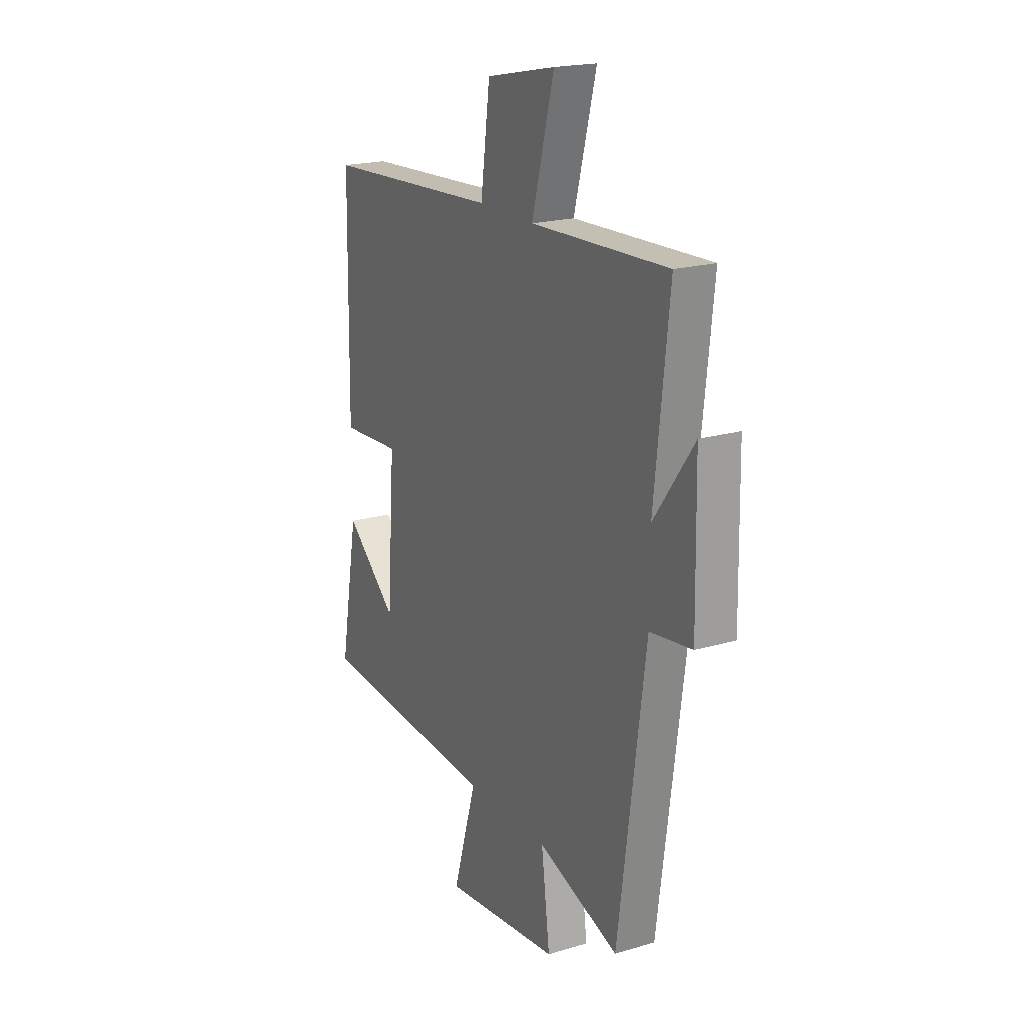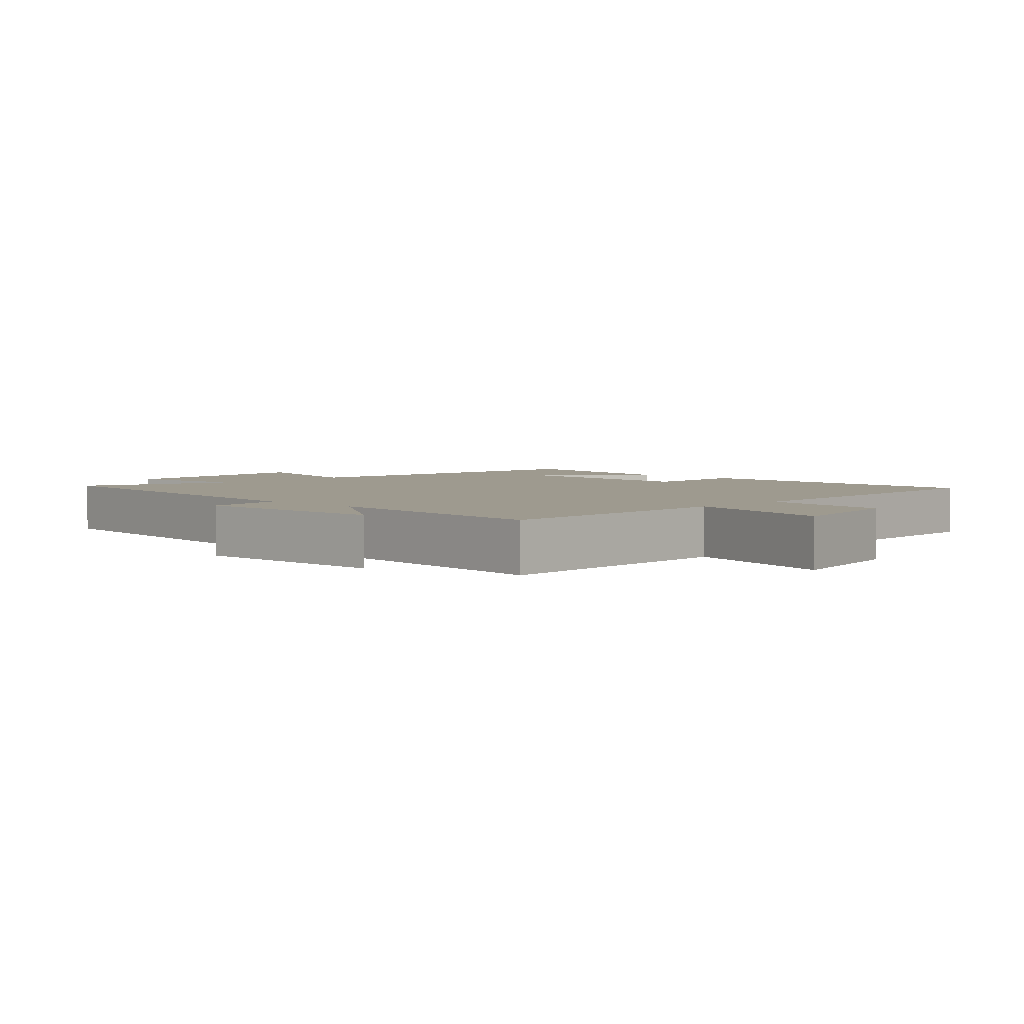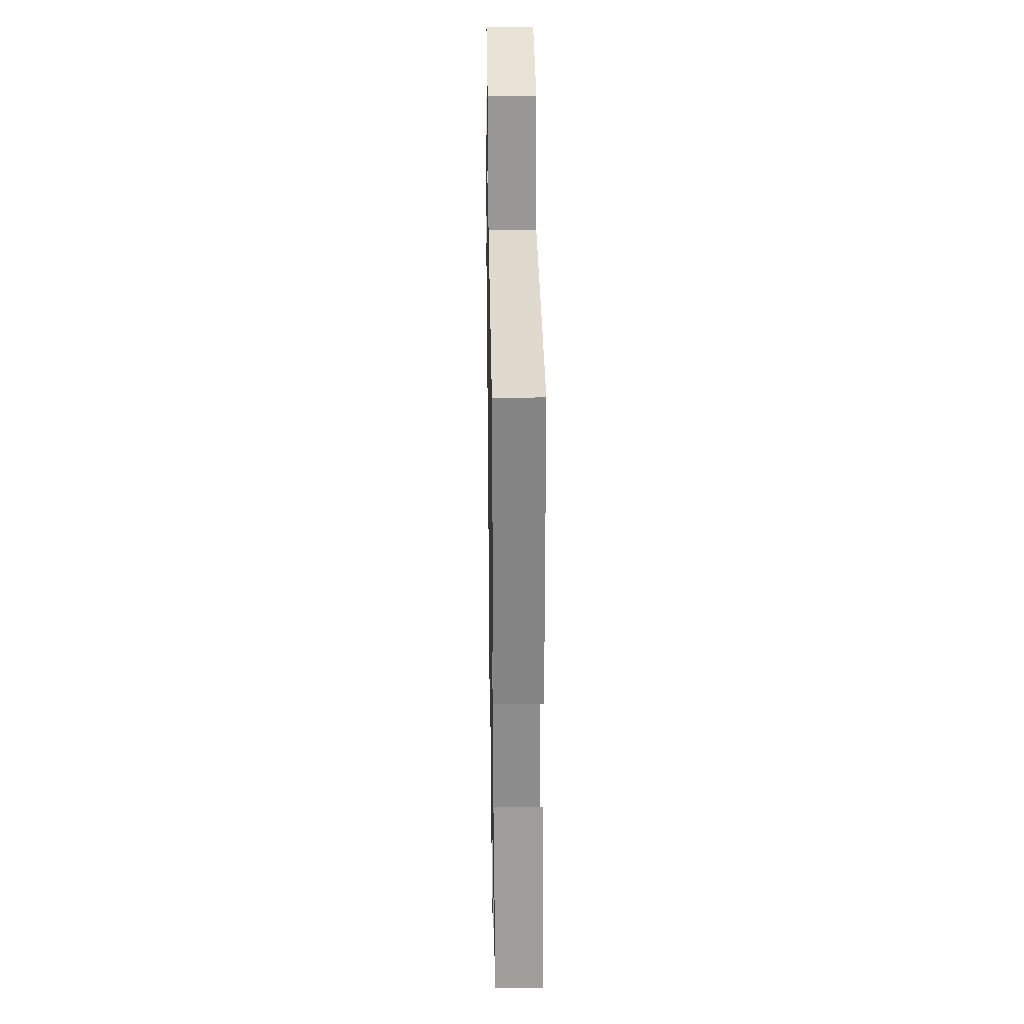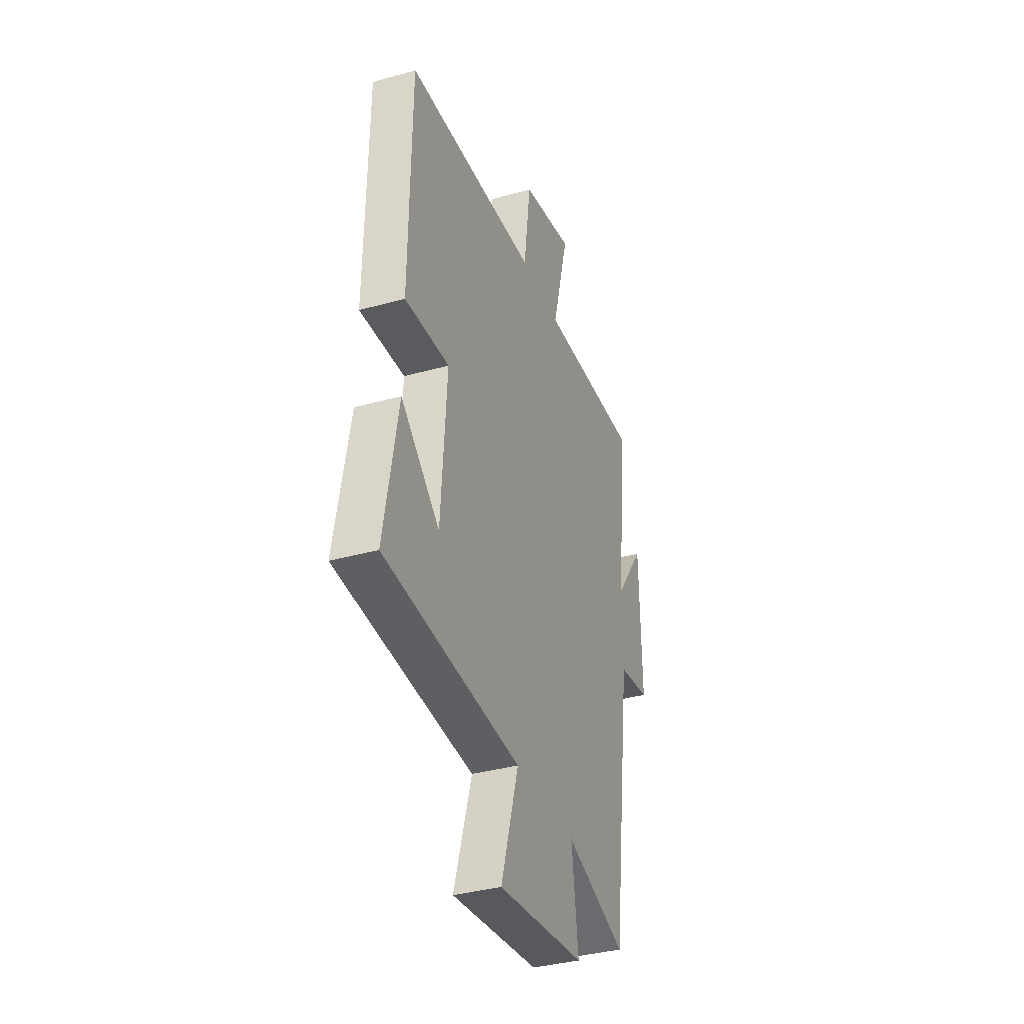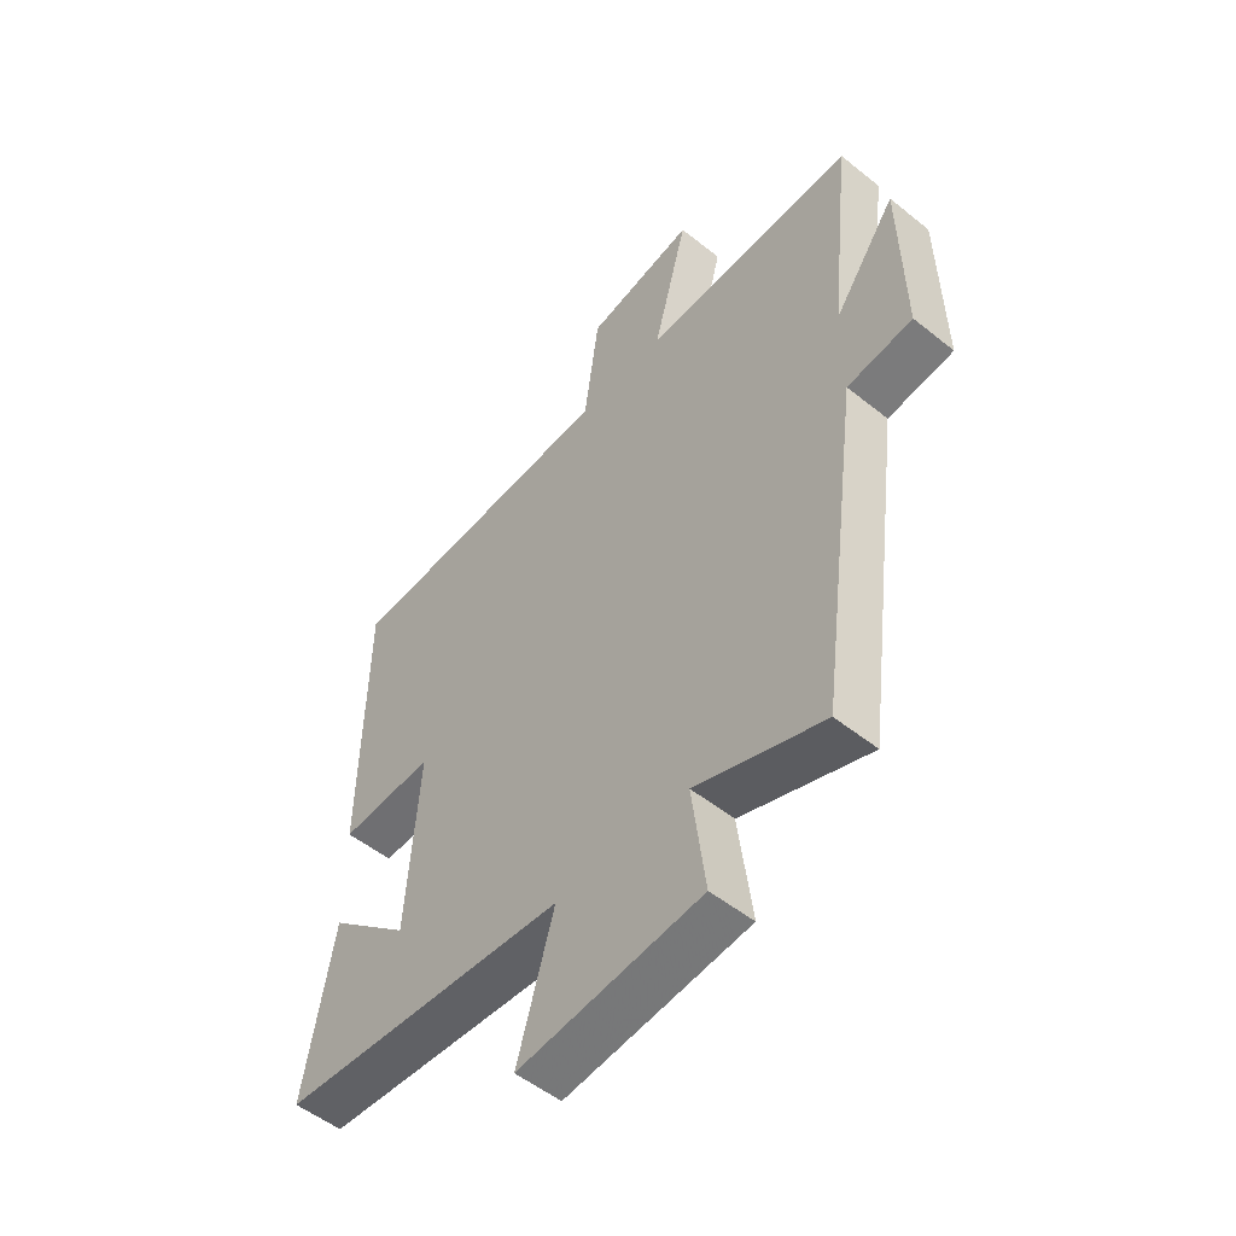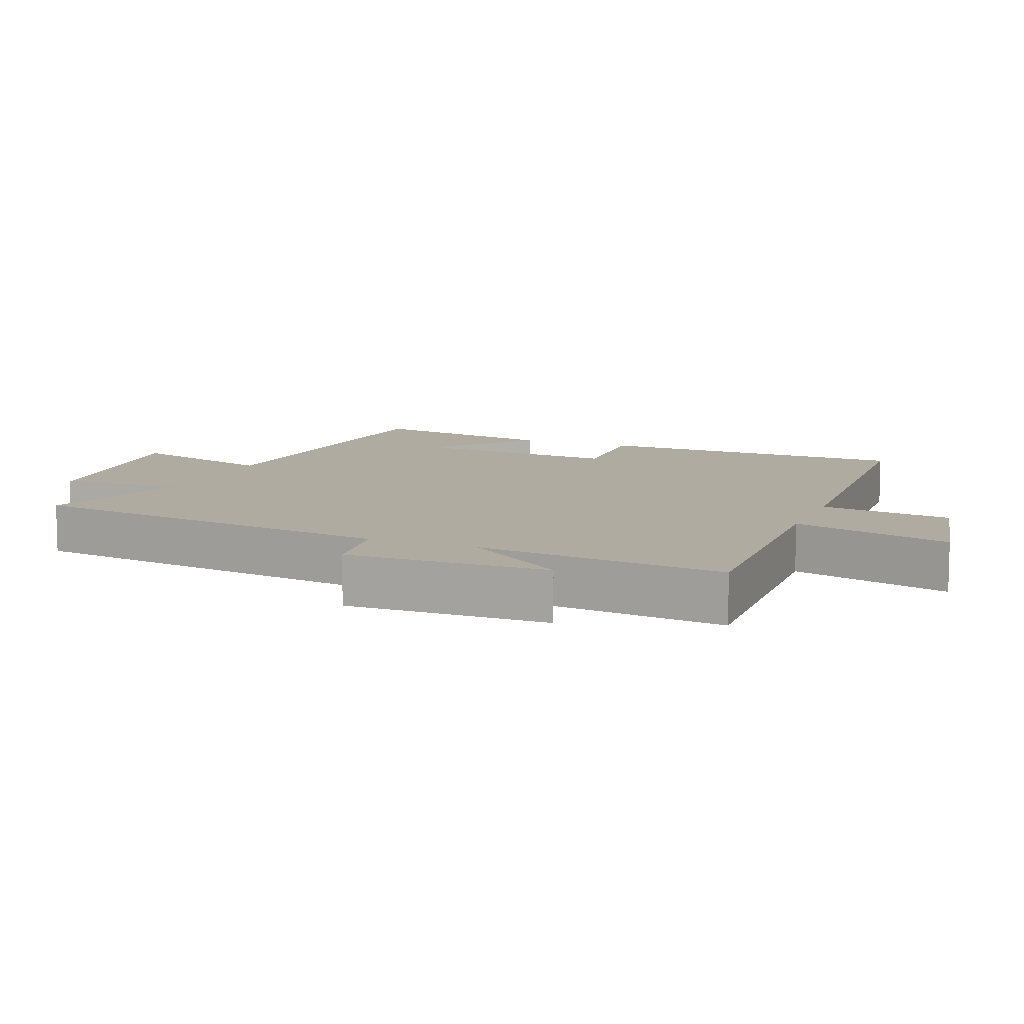
<metadata>
{"format":"obj","ext":"obj","renderer":"f3d","projection":"perspective","resolution":1024,"background":"white","views":[{"elev":19.9,"azim":-118.6,"up":"+Z"},{"elev":3.6,"azim":-45.8,"up":"+Y"},{"elev":29.5,"azim":89.0,"up":"+Z"},{"elev":-36.2,"azim":110.1,"up":"+Z"},{"elev":-52.2,"azim":-130.9,"up":"+Z"},{"elev":9.8,"azim":-67.9,"up":"+Y"}]}
</metadata>
<code>
v 0.552 0.07 -0.464
v 0.039 0.07 -0.5
v 0.105 0.07 -0.723
v -0.221 0.07 -0.687
v -0.197 0.07 -0.5
v -0.425 0.07 -0.579
v -0.5 0.07 -0.019
v -0.617 0.07 -0.003
v -0.611 0.07 0.299
v -0.5 0.07 0.145
v -0.54 0.07 0.514
v -0.158 0.07 0.5
v -0.22 0.07 0.735
v -0.026 0.07 0.695
v 0 0.07 0.5
v 0.493 0.07 0.472
v 0.5 0.07 0.002
v 0.333 0.07 0.011
v 0.355 0.07 -0.301
v 0.5 0.07 -0.174
v 0.552 0 -0.464
v 0.039 0 -0.5
v 0.105 0 -0.723
v -0.221 0 -0.687
v -0.197 0 -0.5
v -0.425 0 -0.579
v -0.5 0 -0.019
v -0.617 0 -0.003
v -0.611 0 0.299
v -0.5 0 0.145
v -0.54 0 0.514
v -0.158 0 0.5
v -0.22 0 0.735
v -0.026 0 0.695
v 0 0 0.5
v 0.493 0 0.472
v 0.5 0 0.002
v 0.333 0 0.011
v 0.355 0 -0.301
v 0.5 0 -0.174
f 19 20 1
f 15 16 17 18
f 15 18 19
f 12 13 14 15
f 12 15 19
f 10 11 12 19
f 7 8 9 10
f 7 10 19
f 6 7 19
f 5 6 19
f 2 3 4 5
f 1 2 5 19
f 21 40 39
f 38 37 36 35
f 39 38 35
f 35 34 33 32
f 39 35 32
f 39 32 31 30
f 30 29 28 27
f 39 30 27
f 39 27 26
f 39 26 25
f 25 24 23 22
f 39 25 22 21
f 1 21 22 2
f 2 22 23 3
f 3 23 24 4
f 4 24 25 5
f 5 25 26 6
f 6 26 27 7
f 7 27 28 8
f 8 28 29 9
f 9 29 30 10
f 10 30 31 11
f 11 31 32 12
f 12 32 33 13
f 13 33 34 14
f 14 34 35 15
f 15 35 36 16
f 16 36 37 17
f 17 37 38 18
f 18 38 39 19
f 19 39 40 20
f 20 40 21 1

</code>
